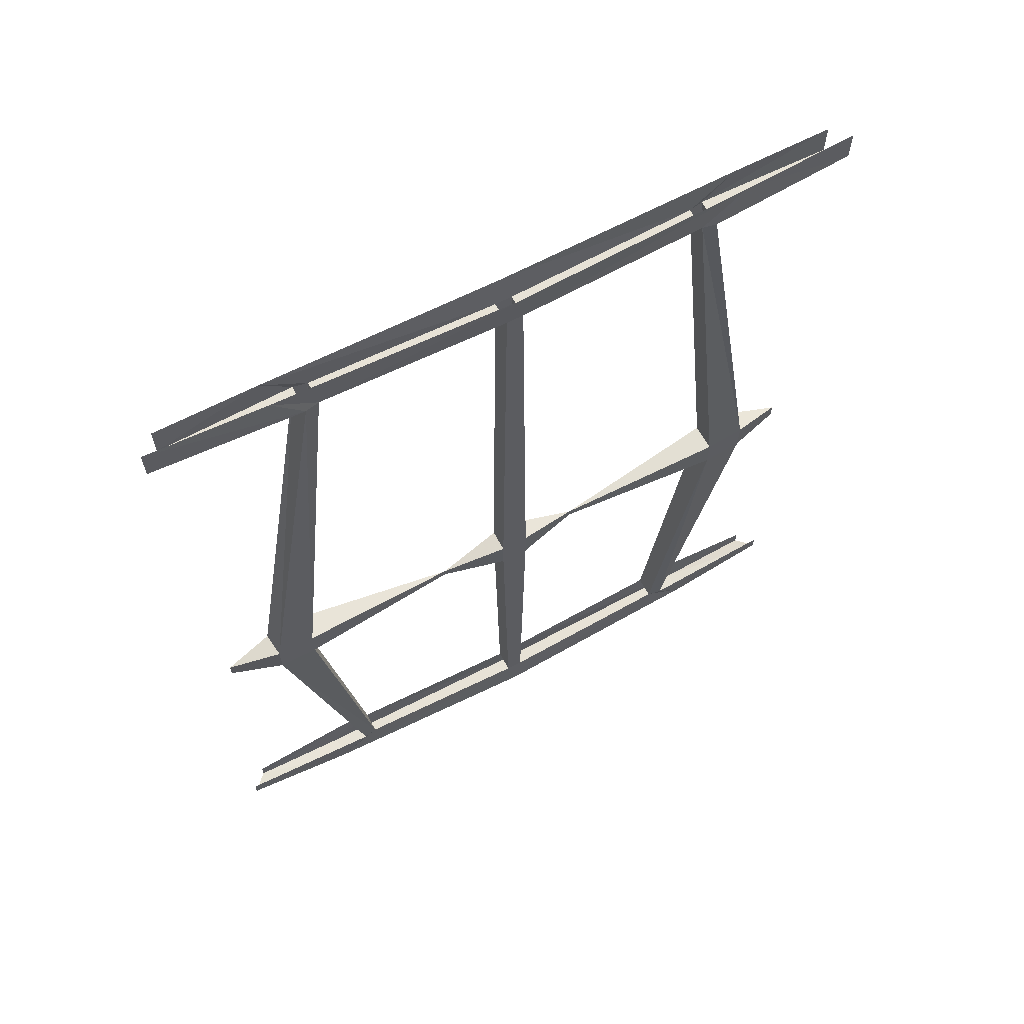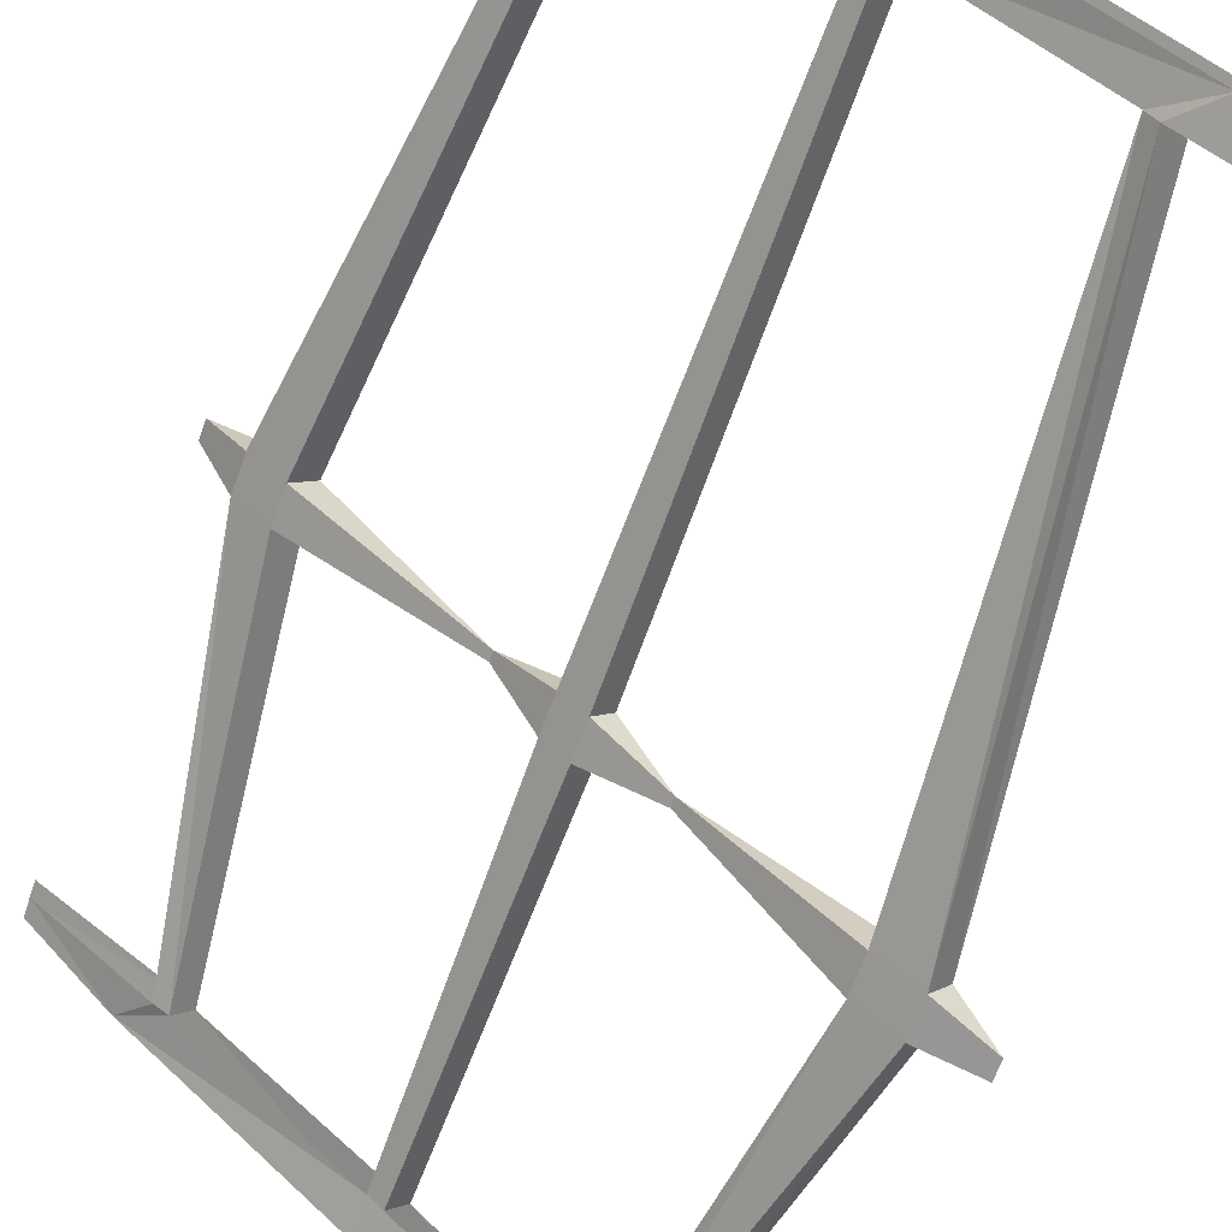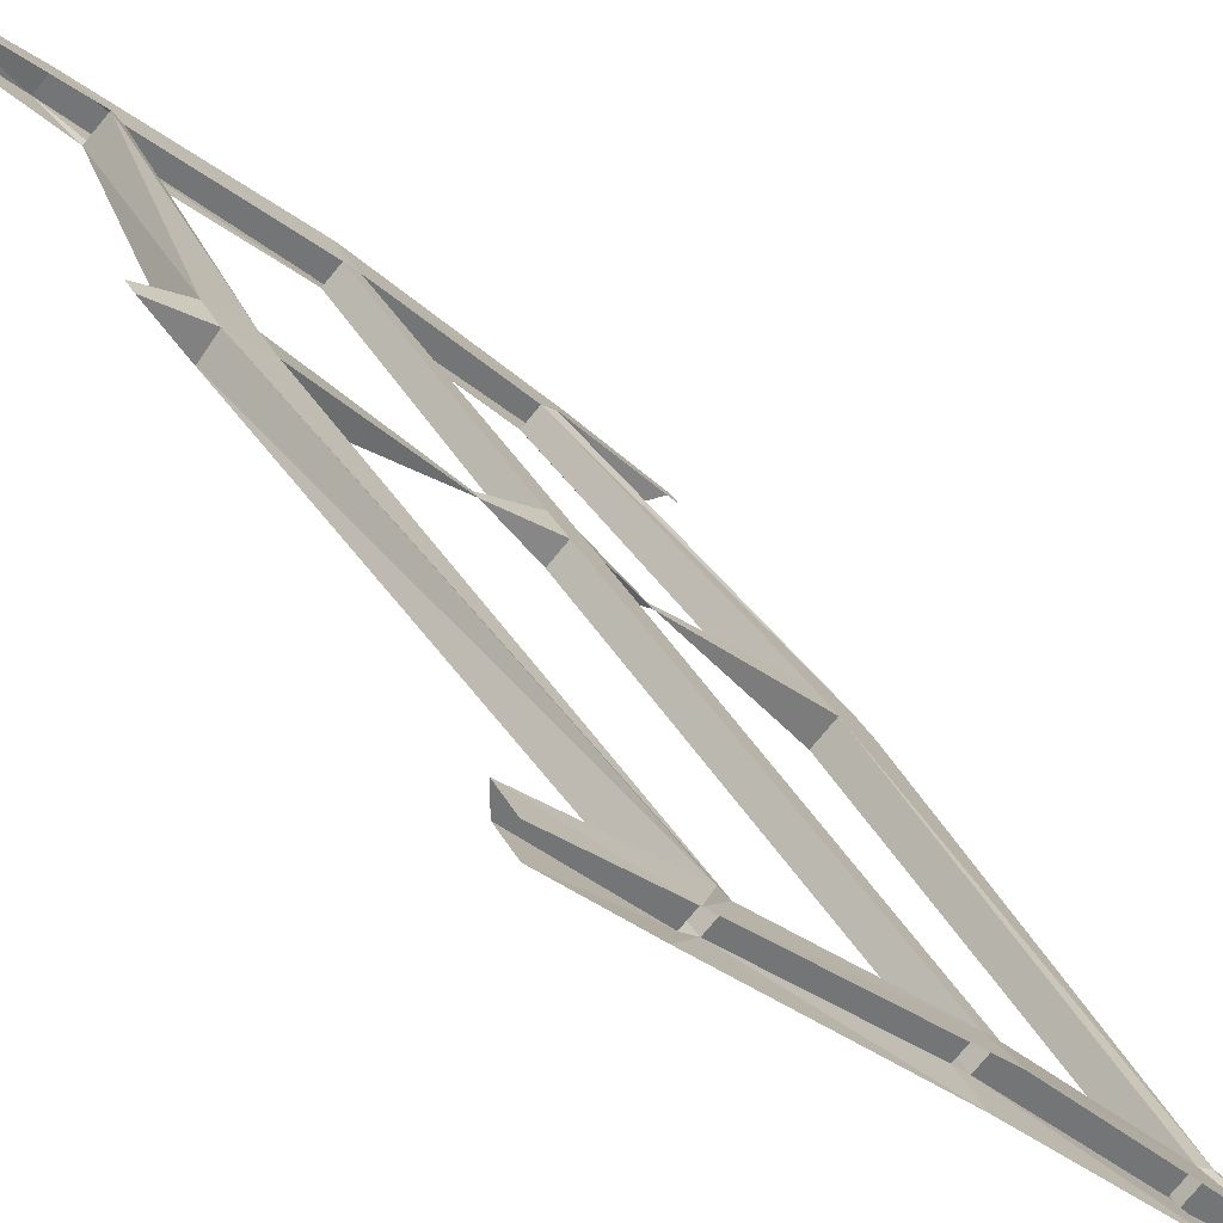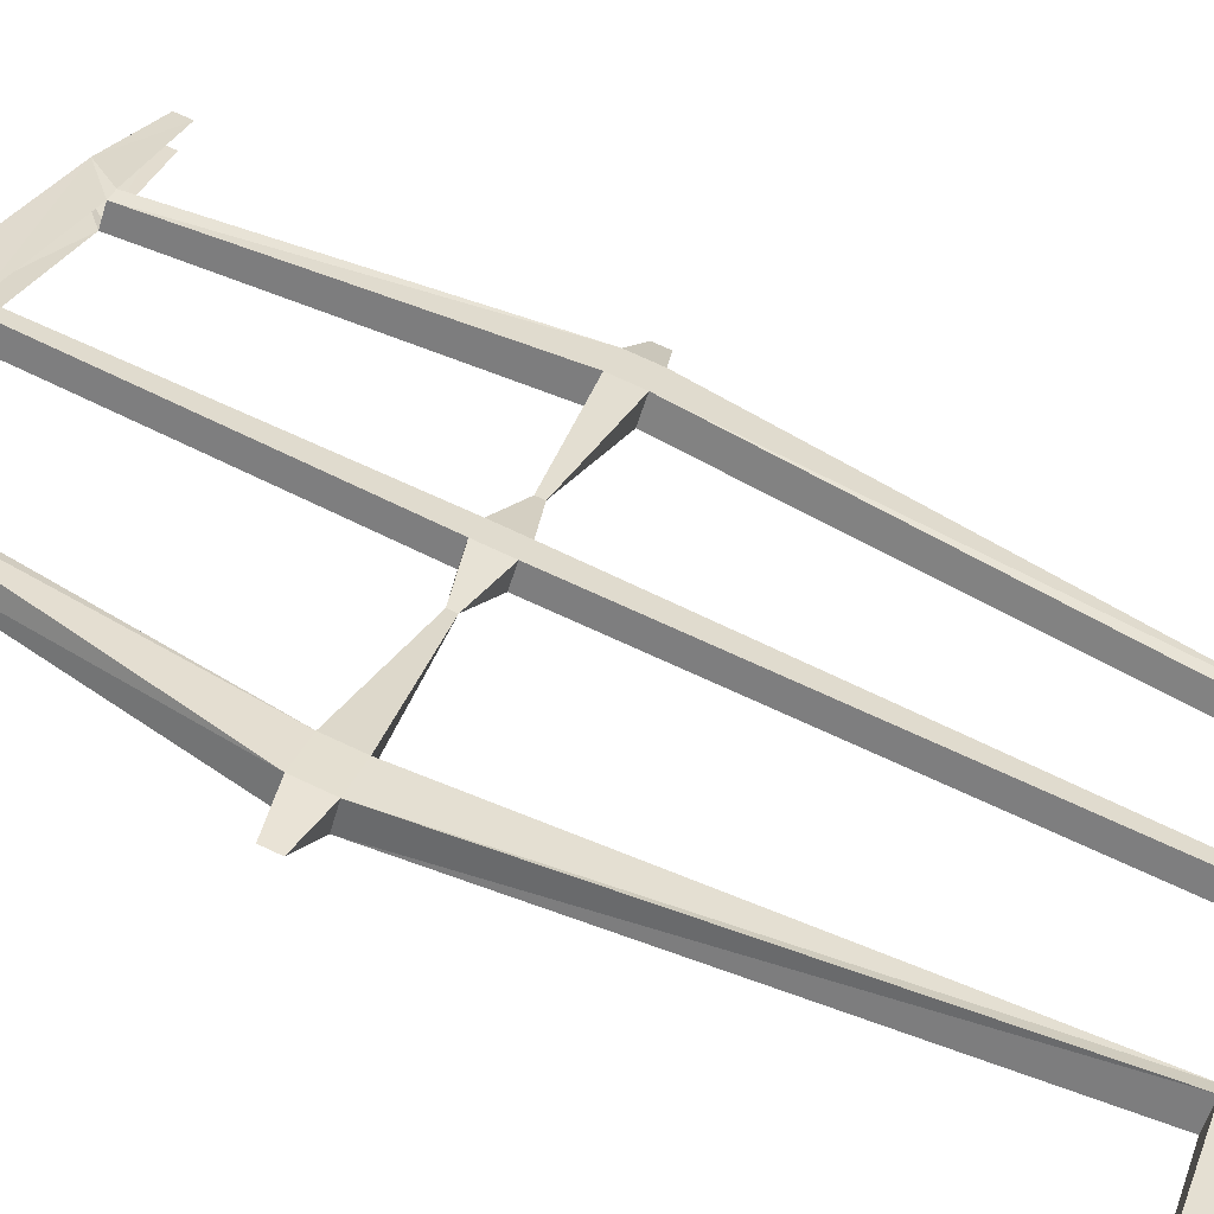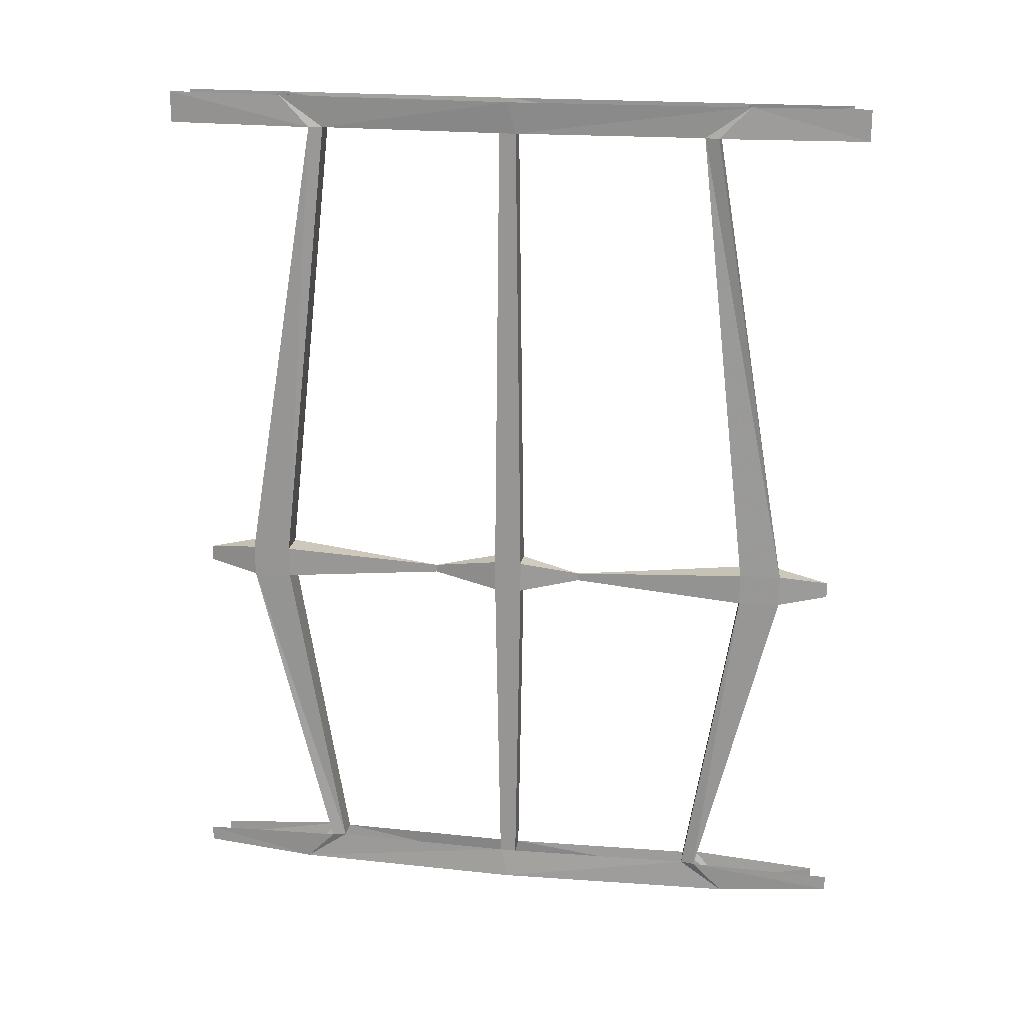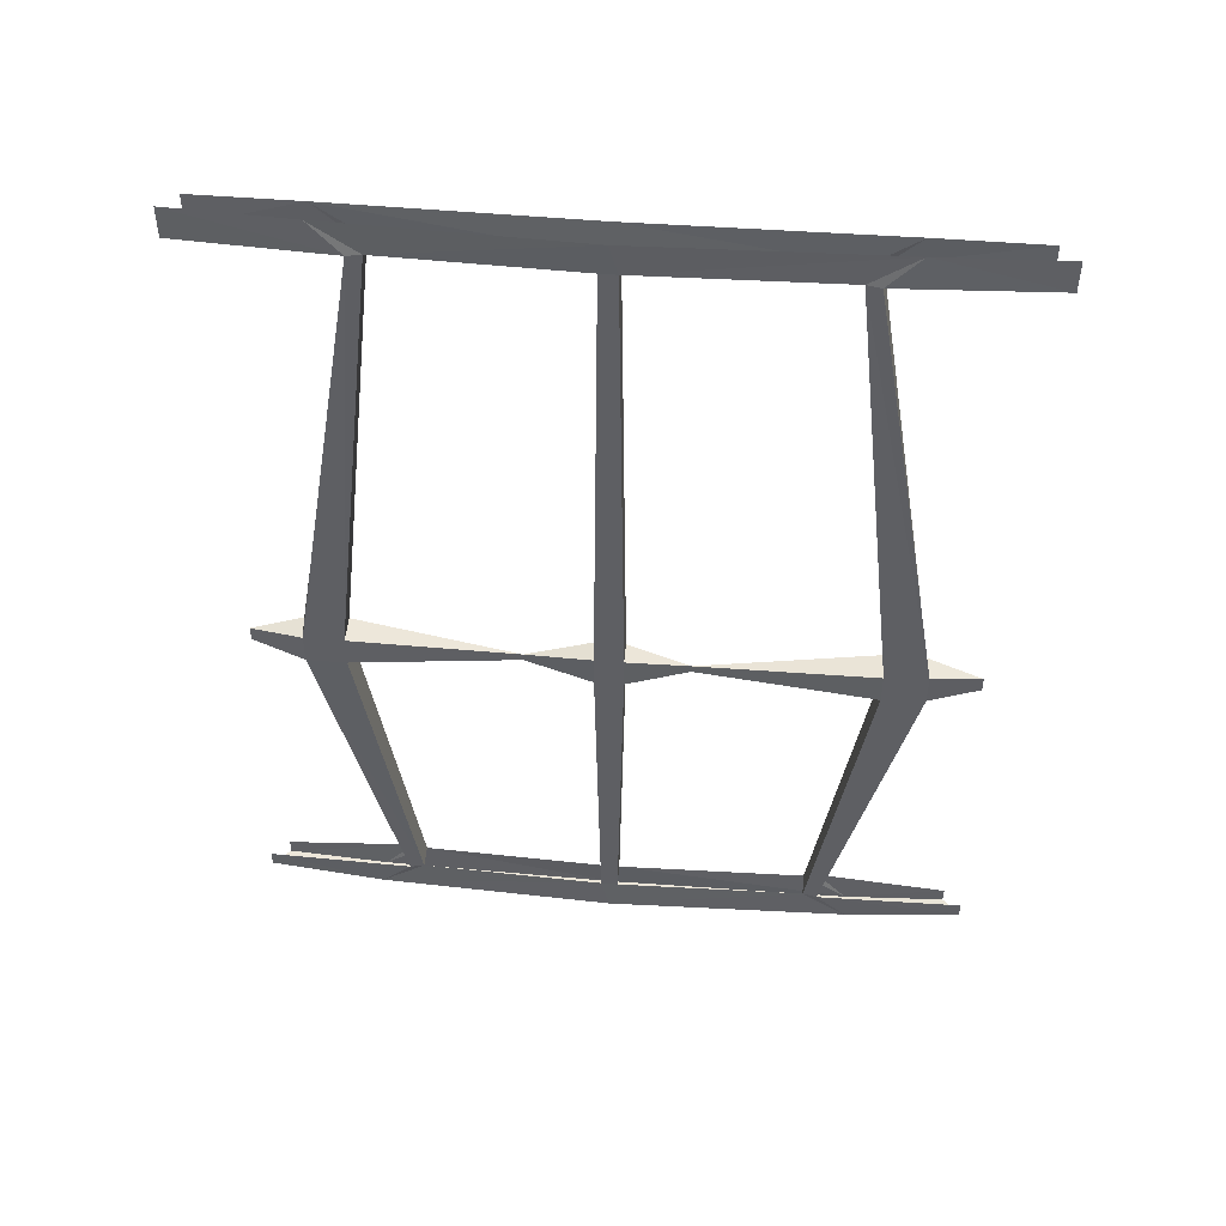
<metadata>
{"format":"obj","ext":"obj","renderer":"f3d","projection":"perspective","resolution":1024,"background":"white","views":[{"elev":63.5,"azim":-73.1,"up":"+Y"},{"elev":-65.0,"azim":160.2,"up":"+Z"},{"elev":35.3,"azim":154.6,"up":"+Z"},{"elev":74.3,"azim":114.9,"up":"+Z"},{"elev":20.7,"azim":-35.8,"up":"+Y"},{"elev":48.9,"azim":-39.8,"up":"+Y"}]}
</metadata>
<code>
v -0.007812 -0.9844 -0.03906
v 0 -0.0625 -0.03125
v 0.02344 -0.0625 -0.007812
v 0.03125 -0.9844 0
v -0.007812 -1.047 -0.03906
v -0.1172 -1.023 -0.1172
v -0.1172 -1.008 -0.1172
v -0.03906 -0.9844 -0.007812
v -0.03125 -0.0625 0
v -0.2812 -0.0625 -0.2656
v -0.25 -0.0625 -0.2969
v -0.3125 0 -0.3594
v 0.01562 0 -0.02344
v 0.2969 -0.0625 0.25
v -0.007812 -0.0625 0.02344
v 0 -0.9844 0.03125
v 0.1016 -1.008 0.1016
v 0.03125 -1.047 0
v 0 -1.688 -0.03125
v -0.03906 -1.047 -0.007812
v -0.3594 -0.9844 -0.3359
v -0.3594 -1.047 -0.3359
v -0.3203 -1.047 -0.375
v -0.3203 -0.9844 -0.375
v -0.3047 -0.0625 -0.2812
v -0.4141 -0.9844 -0.3906
v -0.4141 -1.047 -0.3906
v -0.2812 -1.688 -0.2656
v -0.25 -1.688 -0.2969
v -0.2656 -1.688 -0.3203
v -0.3828 -1.047 -0.4297
v -0.3828 -0.9844 -0.4297
v -0.2656 -0.0625 -0.3203
v -0.4531 -0.0625 -0.5
v -0.4531 0 -0.5
v 0.02344 -1.688 -0.007812
v 0.01562 -1.75 -0.02344
v -0.3125 -1.75 -0.3594
v -0.4531 -1.734 -0.5
v -0.4531 -1.703 -0.5
v 0.3594 0 0.3125
v 0.3203 -0.0625 0.2656
v 0.375 -0.9844 0.3203
v 0.2656 -0.0625 0.2812
v 0.3281 0 0.3438
v -0.02344 0 0.01562
v 0 -1.047 0.03125
v 0.1016 -1.023 0.1016
v -0.007812 -1.688 0.02344
v 0.2969 -1.688 0.25
v 0.375 -1.047 0.3203
v 0.4297 -1.047 0.375
v 0.3203 -1.688 0.2656
v 0.3594 -1.75 0.3125
v 0.3281 -1.75 0.3438
v -0.02344 -1.75 0.01562
v -0.3438 -1.75 -0.3281
v -0.5 -1.734 -0.5
v -0.5 -1.703 -0.5
v -0.3047 -1.688 -0.2812
v 0.4297 -0.9844 0.375
v 0.3359 -0.9844 0.3594
v 0.3984 -0.9844 0.4141
v 0.2812 -0.0625 0.3047
v 0.5 -0.0625 0.5
v 0.5 0 0.5
v 0.5 0 0.4531
v 0.5 -0.0625 0.4531
v 0.4844 -1 0.4688
v -0.5 -0.0625 -0.5
v -0.4688 -1 -0.4844
v -0.4688 -1.031 -0.4844
v 0.3359 -1.047 0.3594
v 0.2656 -1.688 0.2812
v 0.2812 -1.688 0.3047
v 0.3984 -1.047 0.4141
v -0.03125 -1.688 0
v 0.4844 -1.031 0.4688
v -0.3438 0 -0.3281
v -0.5 0 -0.5
v 0.5 -1.703 0.4531
v 0.5 -1.734 0.4531
v 0.5 -1.734 0.5
v 0.5 -1.703 0.5
f 1 2 3
f 1 3 4
f 1 8 9
f 1 9 2
f 3 15 16
f 3 16 4
f 5 18 19
f 5 19 20
f 21 24 11
f 21 11 10
f 21 10 25
f 21 25 26
f 22 27 28
f 22 28 23
f 23 28 29
f 23 29 30
f 23 30 31
f 24 32 11
f 11 32 33
f 18 36 19
f 14 42 43
f 14 43 44
f 15 9 16
f 16 9 8
f 18 47 49
f 18 49 36
f 50 51 52
f 50 52 53
f 60 28 27
f 60 27 31
f 60 31 30
f 43 42 61
f 43 62 44
f 44 62 63
f 44 63 64
f 42 64 61
f 61 64 63
f 26 25 33
f 26 33 32
f 73 51 50
f 73 50 74
f 73 74 75
f 73 75 76
f 53 52 76
f 53 76 75
f 19 77 20
f 20 77 49
f 20 49 47
f 1 4 5
f 1 5 6
f 1 6 7
f 1 7 8
f 2 11 12
f 2 12 13
f 2 13 3
f 3 13 14
f 4 16 17
f 4 17 18
f 4 18 5
f 6 20 7
f 6 7 21
f 6 21 22
f 6 23 7
f 7 23 24
f 7 24 21
f 21 26 22
f 22 26 27
f 23 31 24
f 24 31 32
f 11 33 12
f 12 33 34
f 12 34 35
f 19 36 37
f 19 37 29
f 29 37 38
f 29 38 30
f 30 38 39
f 30 39 40
f 13 41 14
f 14 41 42
f 15 44 45
f 15 45 46
f 15 46 9
f 16 8 20
f 16 20 47
f 16 47 48
f 16 48 17
f 17 48 18
f 50 53 54
f 50 54 36
f 36 54 37
f 58 57 59
f 59 57 60
f 60 57 28
f 43 61 51
f 43 51 48
f 43 48 17
f 43 17 62
f 44 64 45
f 45 64 65
f 45 65 66
f 42 41 67
f 42 67 68
f 61 63 69
f 61 69 52
f 61 52 51
f 26 32 71
f 26 71 27
f 27 71 72
f 31 72 32
f 32 72 71
f 73 76 62
f 73 62 17
f 73 17 48
f 76 63 62
f 63 76 78
f 63 78 69
f 69 78 52
f 46 79 10
f 46 10 9
f 25 79 80
f 25 80 70
f 10 79 25
f 81 82 54
f 81 54 53
f 77 28 57
f 77 57 56
f 77 56 49
f 49 56 74
f 74 56 55
f 74 55 75
f 75 55 83
f 75 83 84
f 20 8 7
f 2 9 10
f 2 10 11
f 3 14 15
f 5 20 6
f 6 22 23
f 14 44 15
f 18 48 47
f 37 54 55
f 37 55 56
f 37 56 38
f 38 56 57
f 38 57 39
f 39 57 58
f 42 68 64
f 33 25 70
f 33 70 34
f 68 65 64
f 27 72 31
f 73 48 51
f 52 78 76
f 54 82 83
f 54 83 55

</code>
